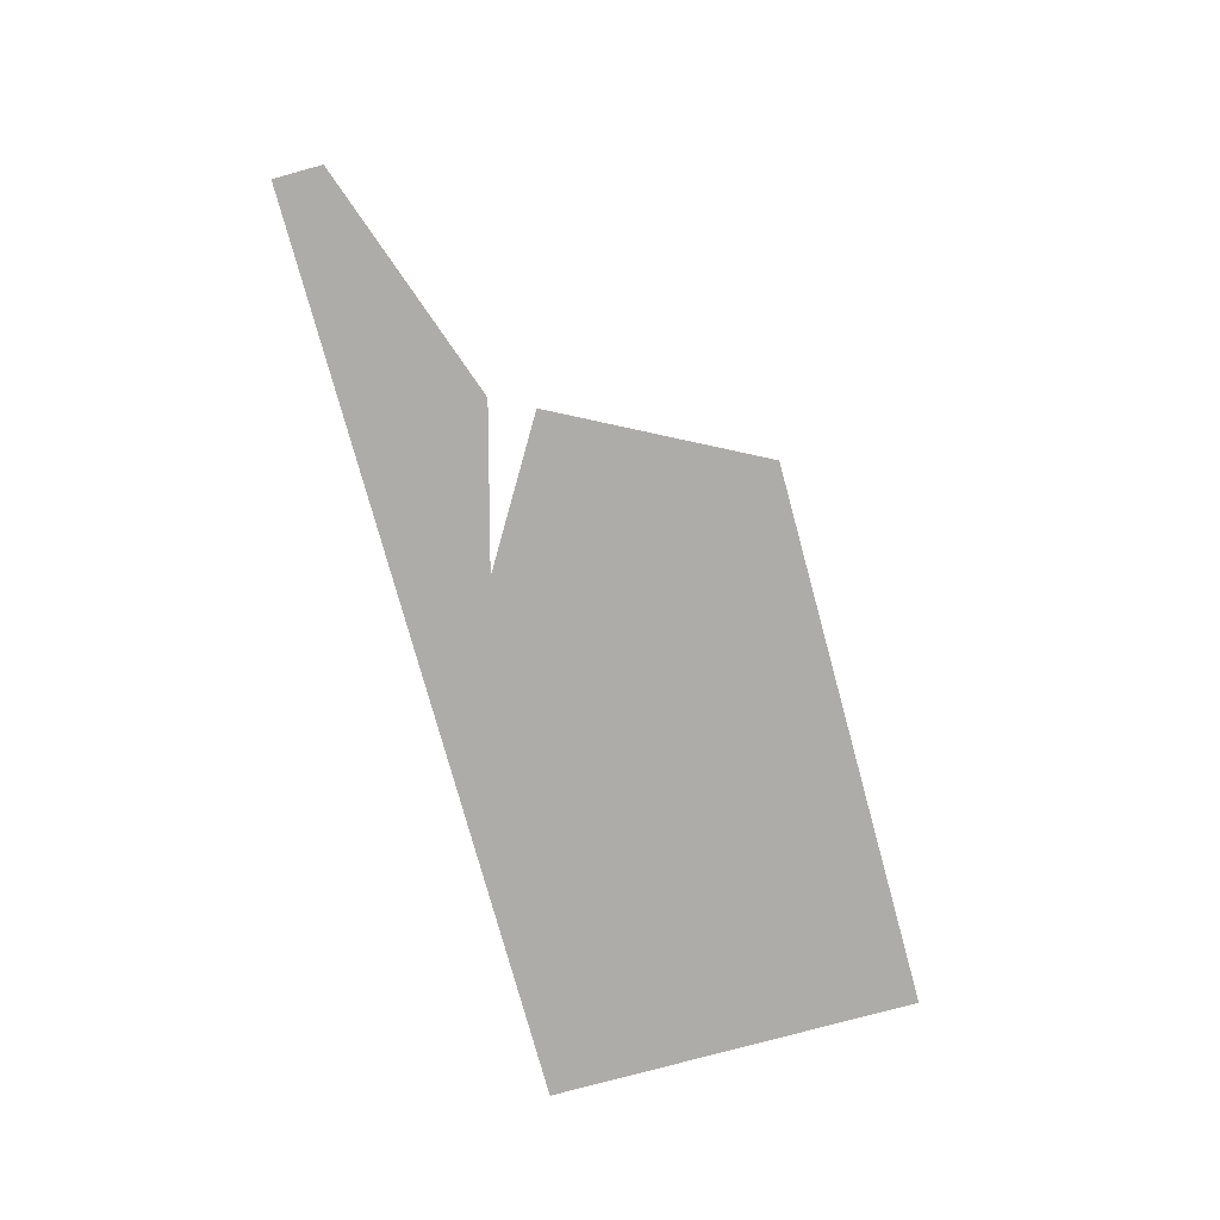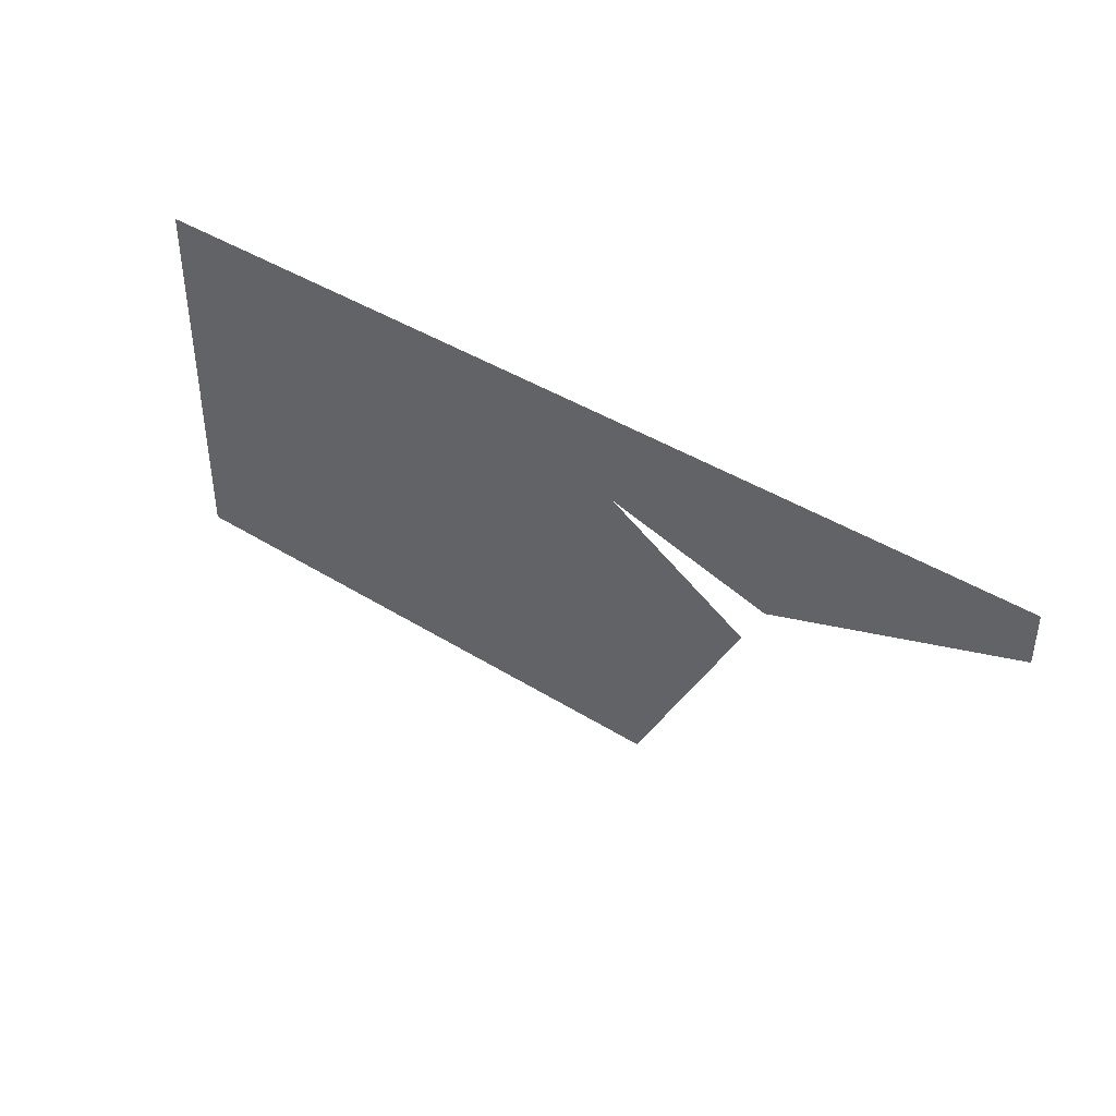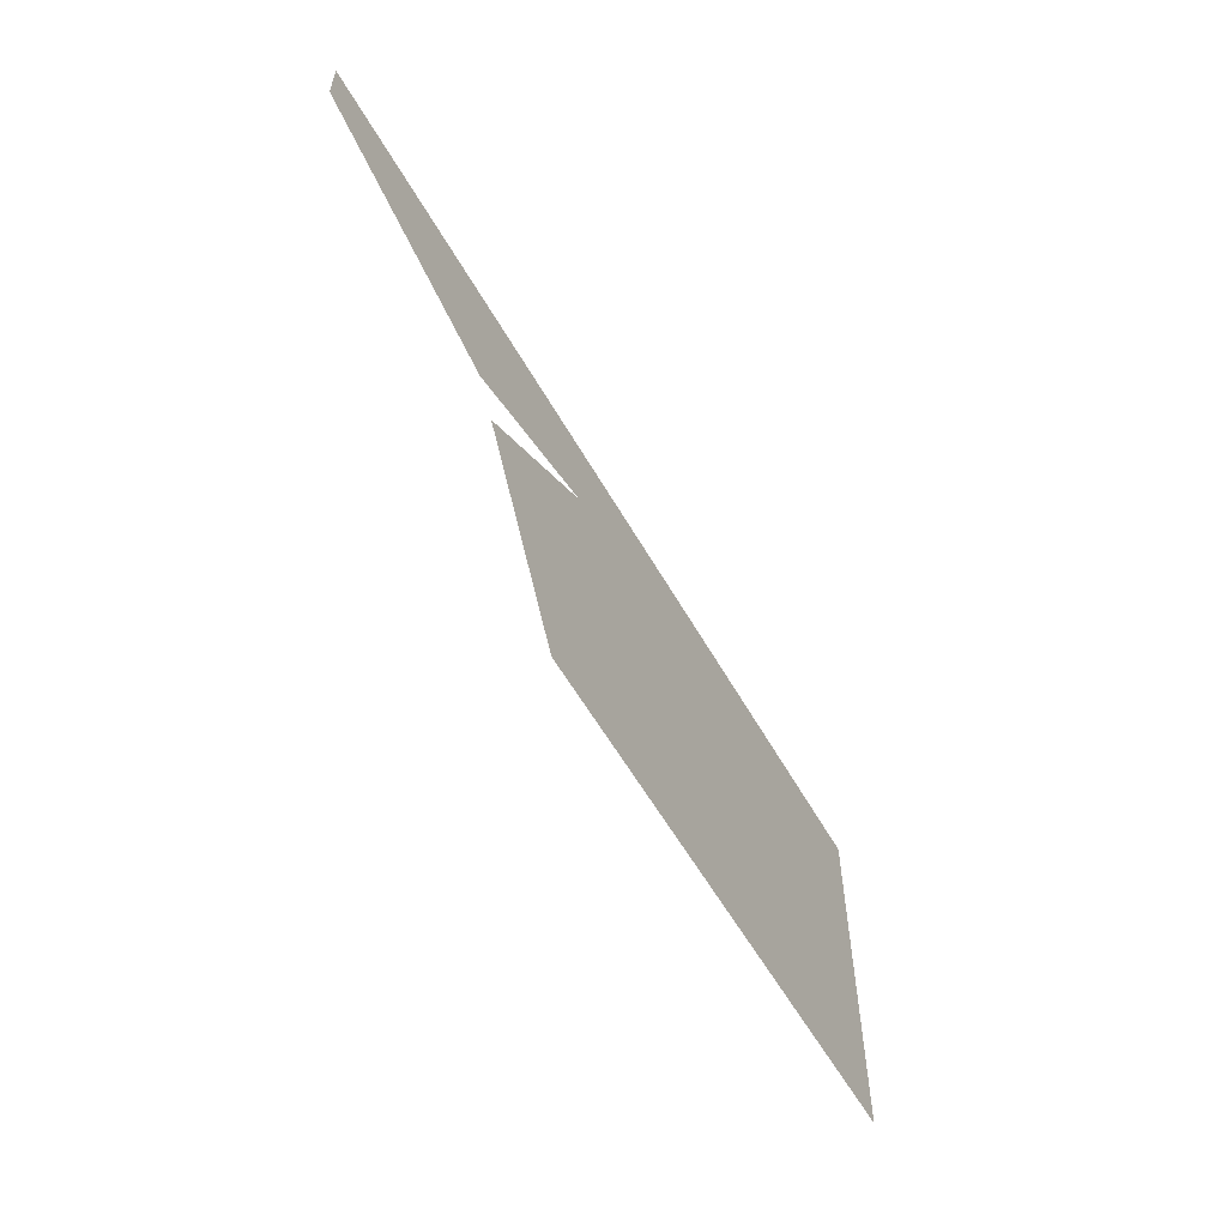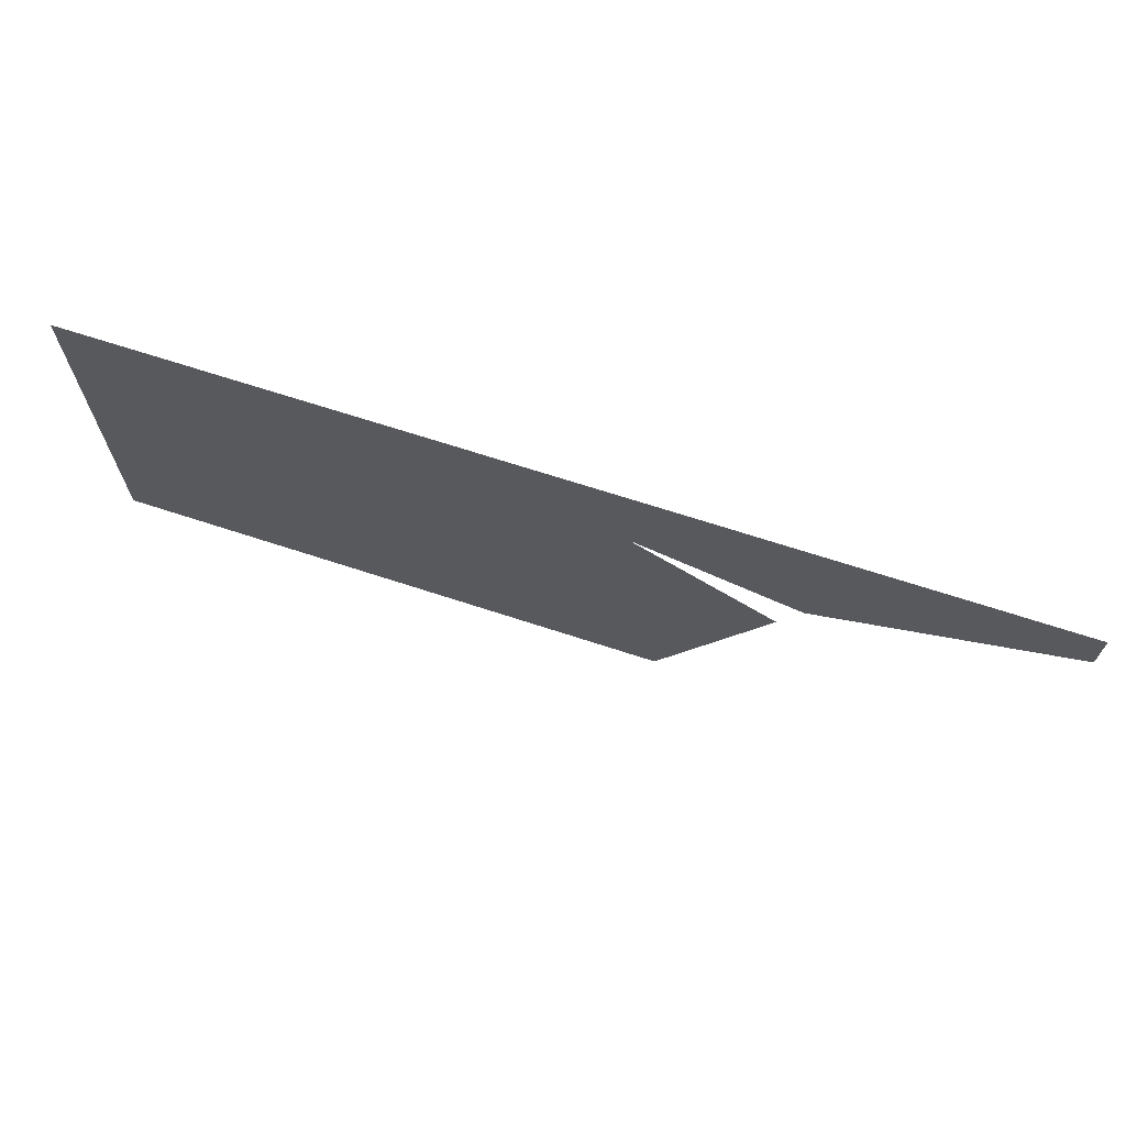
<metadata>
{"format":"obj","ext":"obj","renderer":"f3d","projection":"perspective","resolution":1024,"background":"white","views":[{"elev":-77.0,"azim":105.3,"up":"+Y"},{"elev":41.6,"azim":37.2,"up":"+Z"},{"elev":-57.1,"azim":119.2,"up":"+Z"},{"elev":68.2,"azim":18.2,"up":"+Z"}]}
</metadata>
<code>
g groundTopGlassTop_ABC_geo
v -19.75 -7.629e-08 -6.543
v -17.94 -7.629e-08 -6.543
v -17.6 -7.629e-08 -5.884
v -18.06 -7.629e-08 -5.609
v -19.75 -7.629e-08 -5.321
v -16.75 -7.629e-08 -5.321
v -16.75 -7.629e-08 -5.48
v -17.53 -7.629e-08 -5.752
g groundTopGlassTop_ABC_geo_0
f 3 2 1
f 4 3 1
f 4 1 5
f 6 4 5
f 6 7 4
f 7 8 4

</code>
